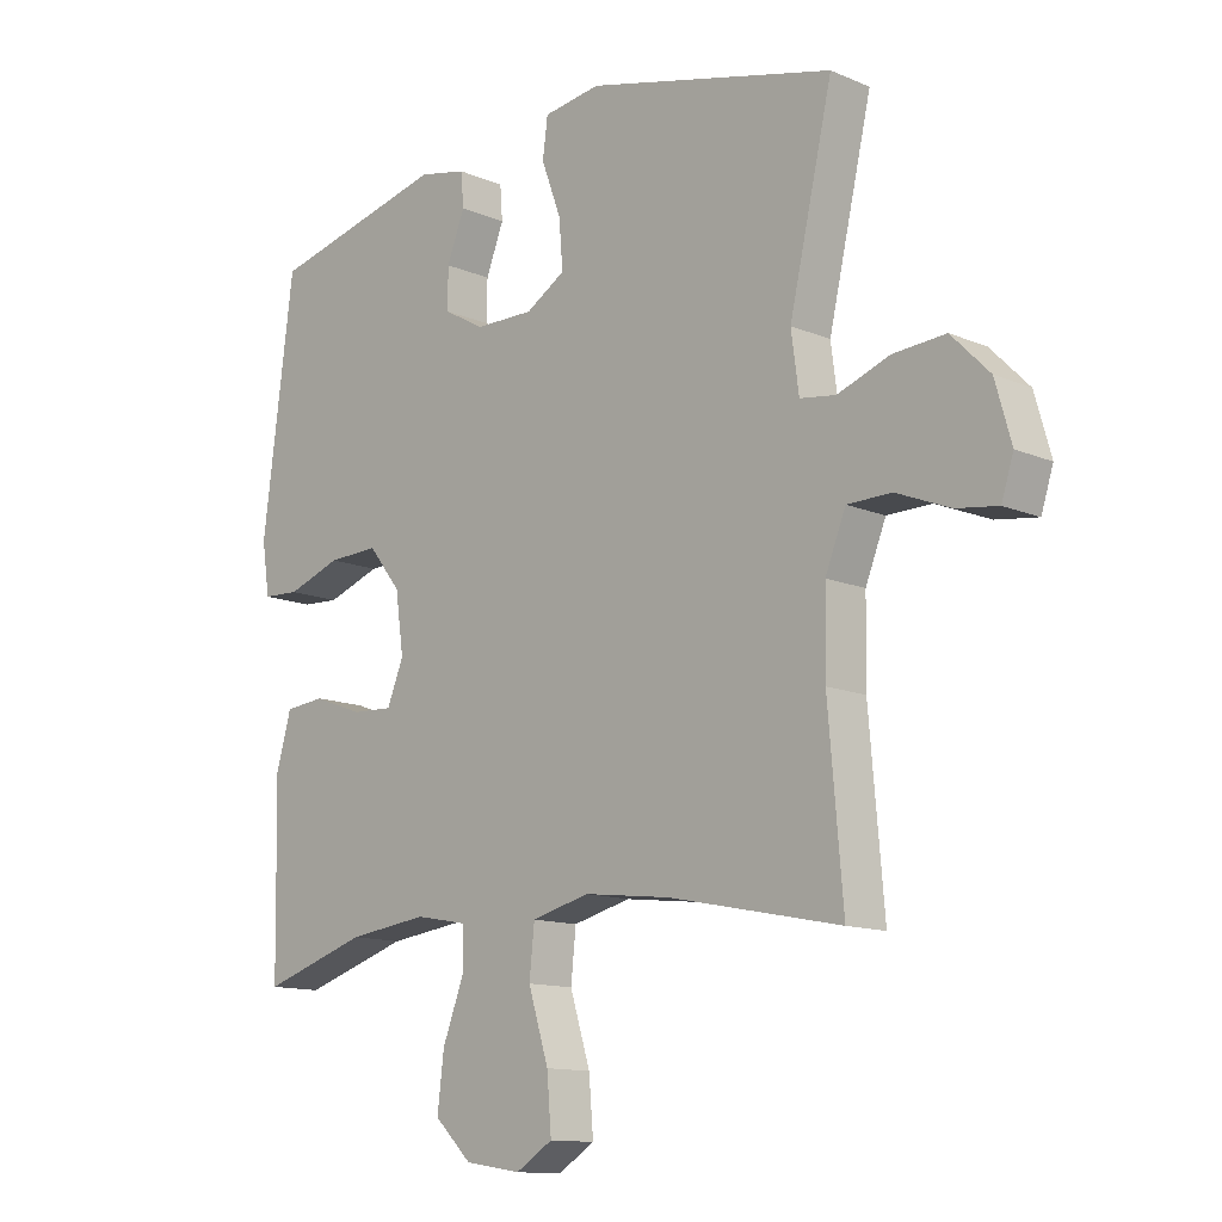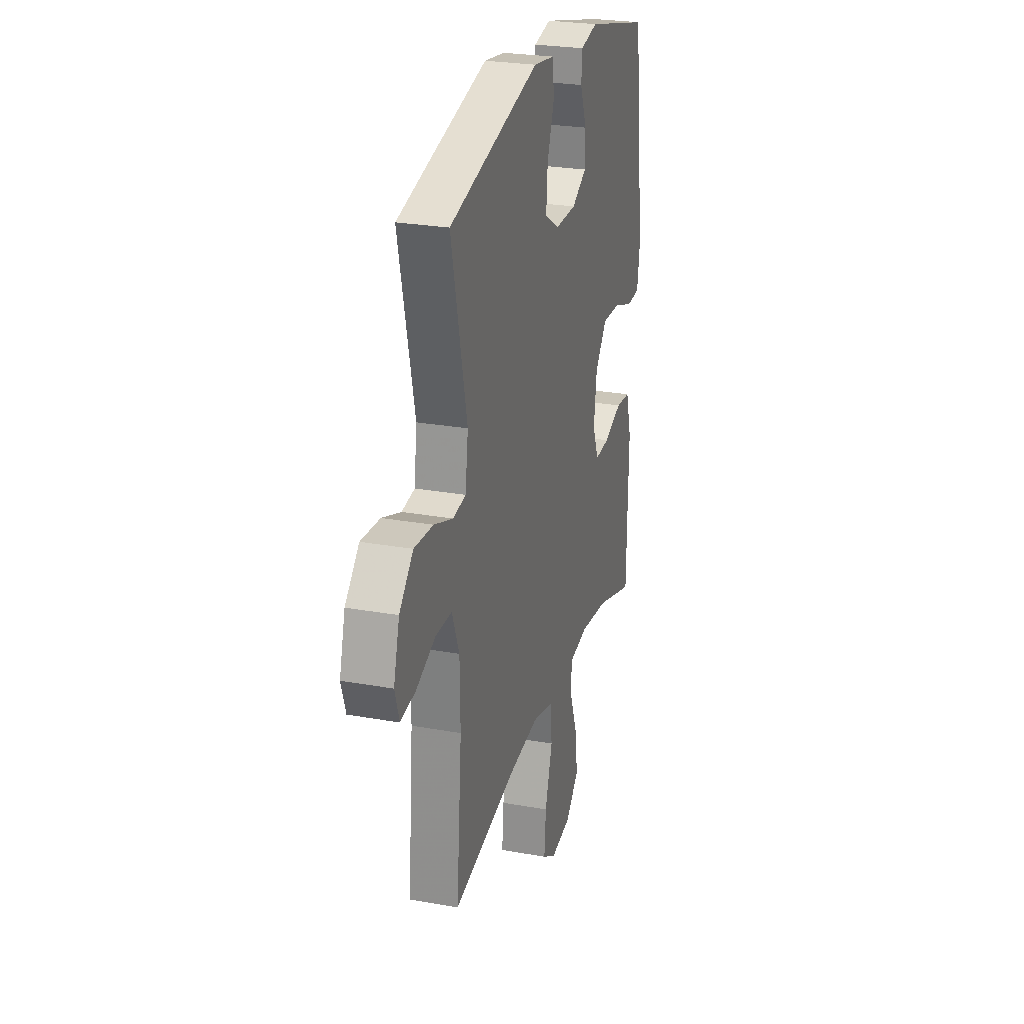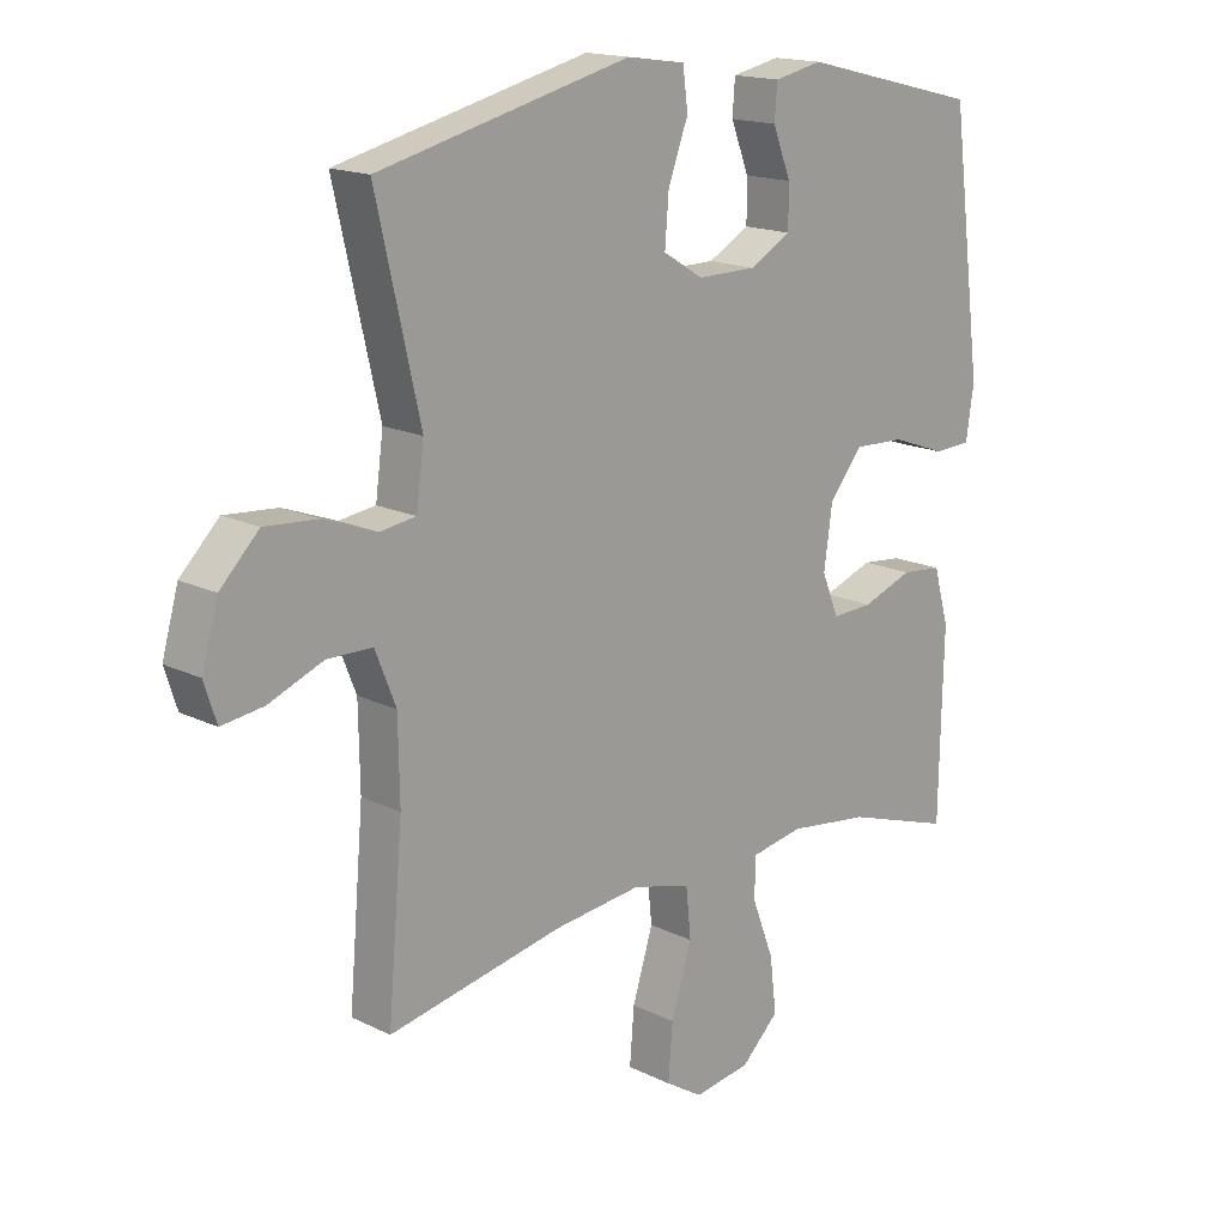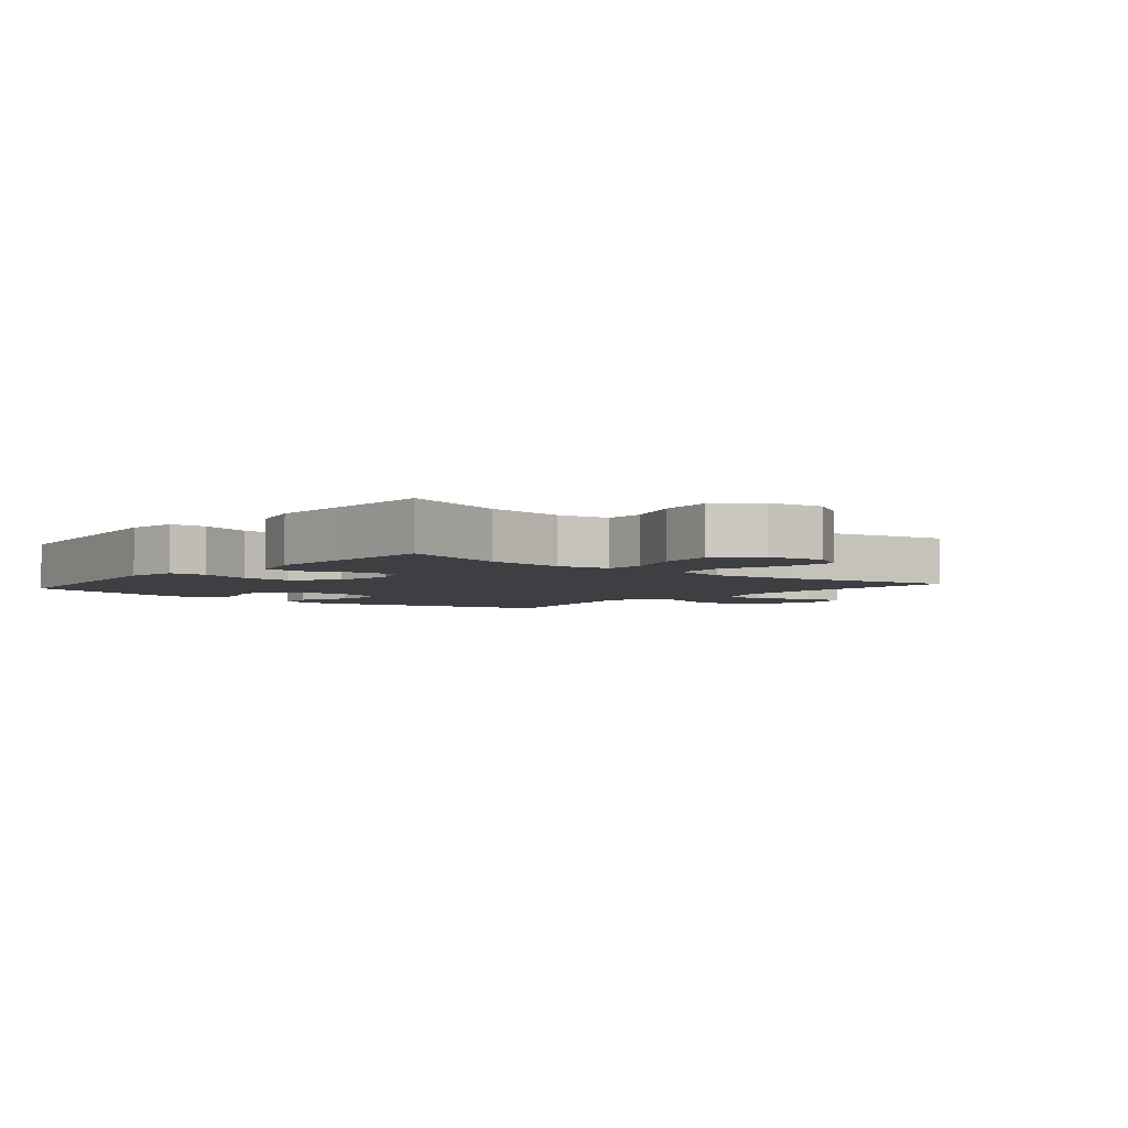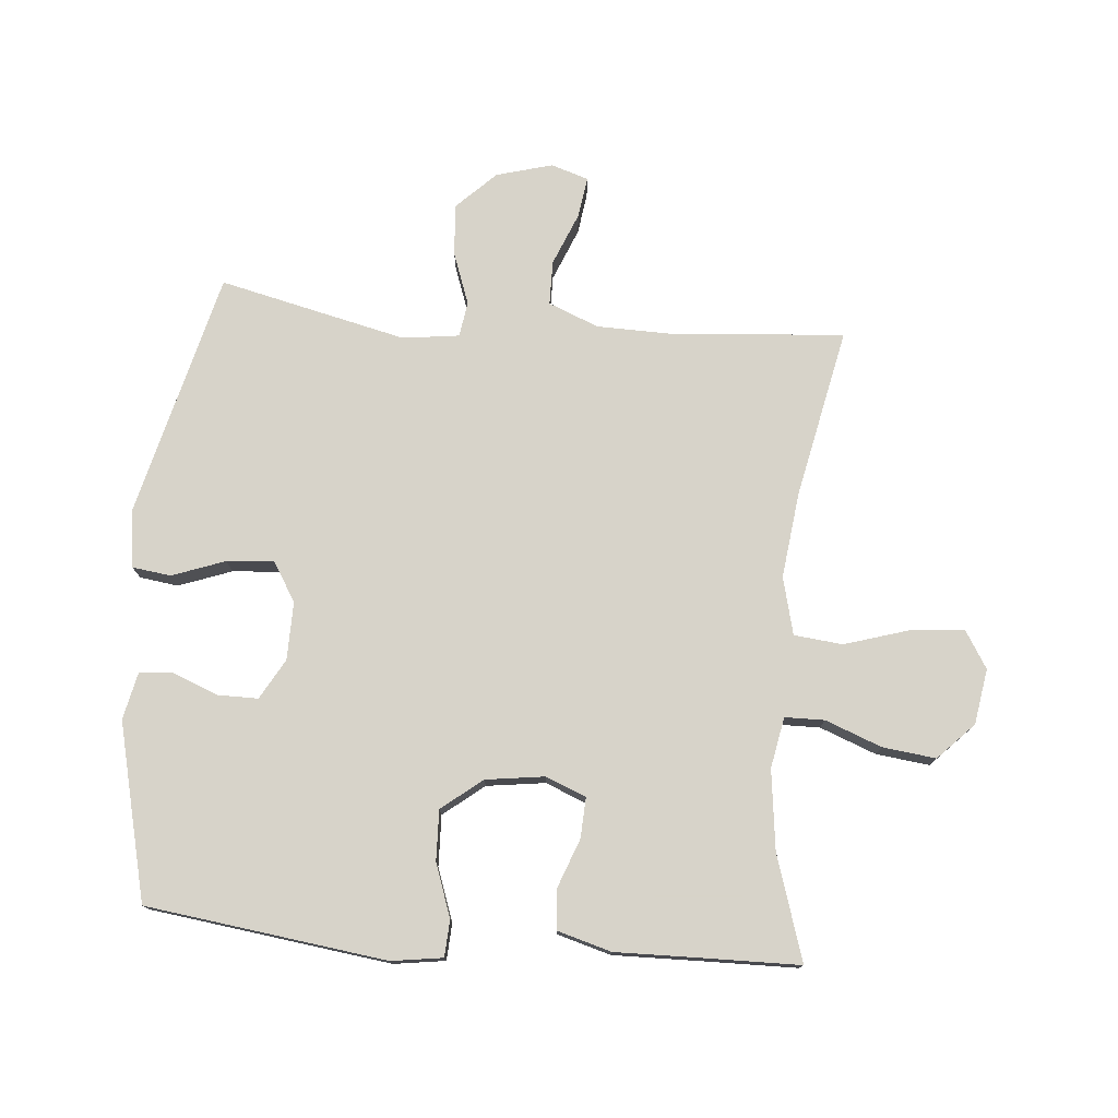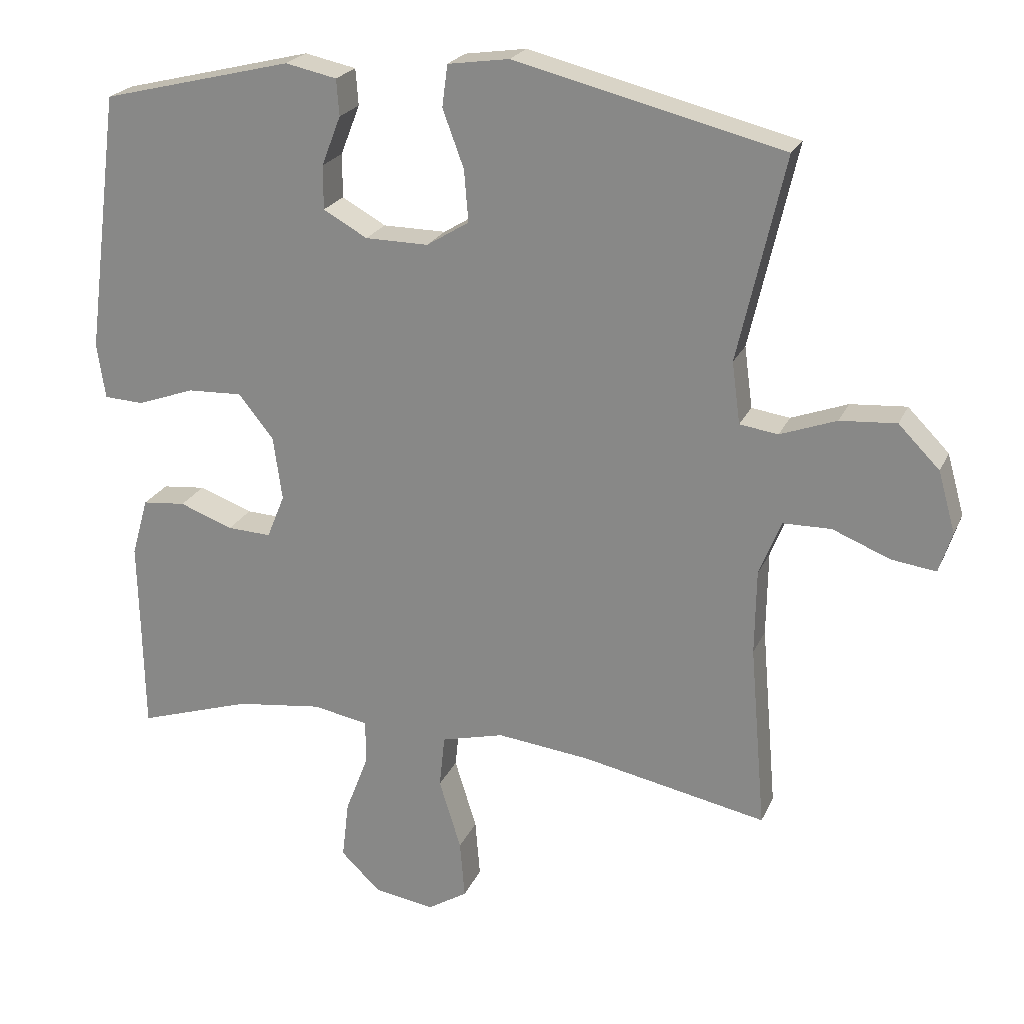
<metadata>
{"format":"obj","ext":"obj","renderer":"f3d","projection":"perspective","resolution":1024,"background":"white","views":[{"elev":-12.6,"azim":-134.7,"up":"+Z"},{"elev":26.0,"azim":-74.1,"up":"+Z"},{"elev":16.3,"azim":-44.8,"up":"+Z"},{"elev":-3.9,"azim":140.0,"up":"+Y"},{"elev":76.4,"azim":95.1,"up":"+Y"},{"elev":22.4,"azim":-160.9,"up":"+Z"}]}
</metadata>
<code>
v 0.5 0.07 0.5
v 0.549 0.07 0.119
v 0.537 0.07 0.038
v 0.479 0.07 0.035
v 0.395 0.07 0.065
v 0.315 0.07 0.068
v 0.264 0.07 0.004
v 0.251 0.07 -0.089
v 0.277 0.07 -0.153
v 0.341 0.07 -0.15
v 0.419 0.07 -0.121
v 0.482 0.07 -0.127
v 0.506 0.07 -0.212
v 0.503 0.07 -0.339
v 0.5 0.07 -0.5
v 0.334 0.07 -0.447
v 0.208 0.07 -0.431
v 0.127 0.07 -0.446
v 0.126 0.07 -0.509
v 0.16 0.07 -0.598
v 0.17 0.07 -0.683
v 0.112 0.07 -0.739
v 0.024 0.07 -0.753
v -0.034 0.07 -0.717
v -0.027 0.07 -0.632
v 0.005 0.07 -0.529
v -0.003 0.07 -0.452
v -0.094 0.07 -0.429
v -0.23 0.07 -0.445
v -0.5 0.07 -0.5
v -0.477 0.07 -0.23
v -0.479 0.07 -0.106
v -0.511 0.07 -0.026
v -0.581 0.07 -0.025
v -0.665 0.07 -0.059
v -0.73 0.07 -0.068
v -0.749 0.07 -0.009
v -0.724 0.07 0.08
v -0.664 0.07 0.141
v -0.582 0.07 0.135
v -0.5 0.07 0.105
v -0.444 0.07 0.113
v -0.432 0.07 0.203
v -0.5 0.07 0.5
v -0.109 0.07 0.597
v -0.019 0.07 0.584
v -0.011 0.07 0.523
v -0.042 0.07 0.439
v -0.048 0.07 0.364
v 0.014 0.07 0.326
v 0.106 0.07 0.327
v 0.17 0.07 0.363
v 0.17 0.07 0.427
v 0.142 0.07 0.499
v 0.146 0.07 0.552
v 0.221 0.07 0.568
v 0.5 0 0.5
v 0.549 0 0.119
v 0.537 0 0.038
v 0.479 0 0.035
v 0.395 0 0.065
v 0.315 0 0.068
v 0.264 0 0.004
v 0.251 0 -0.089
v 0.277 0 -0.153
v 0.341 0 -0.15
v 0.419 0 -0.121
v 0.482 0 -0.127
v 0.506 0 -0.212
v 0.503 0 -0.339
v 0.5 0 -0.5
v 0.334 0 -0.447
v 0.208 0 -0.431
v 0.127 0 -0.446
v 0.126 0 -0.509
v 0.16 0 -0.598
v 0.17 0 -0.683
v 0.112 0 -0.739
v 0.024 0 -0.753
v -0.034 0 -0.717
v -0.027 0 -0.632
v 0.005 0 -0.529
v -0.003 0 -0.452
v -0.094 0 -0.429
v -0.23 0 -0.445
v -0.5 0 -0.5
v -0.477 0 -0.23
v -0.479 0 -0.106
v -0.511 0 -0.026
v -0.581 0 -0.025
v -0.665 0 -0.059
v -0.73 0 -0.068
v -0.749 0 -0.009
v -0.724 0 0.08
v -0.664 0 0.141
v -0.582 0 0.135
v -0.5 0 0.105
v -0.444 0 0.113
v -0.432 0 0.203
v -0.5 0 0.5
v -0.109 0 0.597
v -0.019 0 0.584
v -0.011 0 0.523
v -0.042 0 0.439
v -0.048 0 0.364
v 0.014 0 0.326
v 0.106 0 0.327
v 0.17 0 0.363
v 0.17 0 0.427
v 0.142 0 0.499
v 0.146 0 0.552
v 0.221 0 0.568
f 53 54 55 56
f 52 53 56 1
f 51 52 1 2
f 50 51 2 3
f 45 46 47 48
f 43 44 45 48
f 42 43 48 49
f 38 39 40 41
f 36 37 38 41
f 34 35 36 41
f 33 34 41 42
f 32 33 42 49
f 29 30 31
f 28 29 31 32
f 27 28 32 49
f 23 24 25 26
f 21 22 23 26
f 19 20 21 26
f 18 19 26 27
f 17 18 27 49
f 14 15 16
f 10 11 12 13
f 9 10 13 14
f 50 3 4 5
f 50 5 6
f 49 50 6 7
f 9 14 16 17
f 8 9 17 49
f 7 8 49
f 112 111 110 109
f 57 112 109 108
f 58 57 108 107
f 59 58 107 106
f 104 103 102 101
f 104 101 100 99
f 105 104 99 98
f 97 96 95 94
f 97 94 93 92
f 97 92 91 90
f 98 97 90 89
f 105 98 89 88
f 87 86 85
f 88 87 85 84
f 105 88 84 83
f 82 81 80 79
f 82 79 78 77
f 82 77 76 75
f 83 82 75 74
f 105 83 74 73
f 72 71 70
f 69 68 67 66
f 70 69 66 65
f 61 60 59 106
f 62 61 106
f 63 62 106 105
f 73 72 70 65
f 105 73 65 64
f 105 64 63
f 1 57 58 2
f 2 58 59 3
f 3 59 60 4
f 4 60 61 5
f 5 61 62 6
f 6 62 63 7
f 7 63 64 8
f 8 64 65 9
f 9 65 66 10
f 10 66 67 11
f 11 67 68 12
f 12 68 69 13
f 13 69 70 14
f 14 70 71 15
f 15 71 72 16
f 16 72 73 17
f 17 73 74 18
f 18 74 75 19
f 19 75 76 20
f 20 76 77 21
f 21 77 78 22
f 22 78 79 23
f 23 79 80 24
f 24 80 81 25
f 25 81 82 26
f 26 82 83 27
f 27 83 84 28
f 28 84 85 29
f 29 85 86 30
f 30 86 87 31
f 31 87 88 32
f 32 88 89 33
f 33 89 90 34
f 34 90 91 35
f 35 91 92 36
f 36 92 93 37
f 37 93 94 38
f 38 94 95 39
f 39 95 96 40
f 40 96 97 41
f 41 97 98 42
f 42 98 99 43
f 43 99 100 44
f 44 100 101 45
f 45 101 102 46
f 46 102 103 47
f 47 103 104 48
f 48 104 105 49
f 49 105 106 50
f 50 106 107 51
f 51 107 108 52
f 52 108 109 53
f 53 109 110 54
f 54 110 111 55
f 55 111 112 56
f 56 112 57 1

</code>
